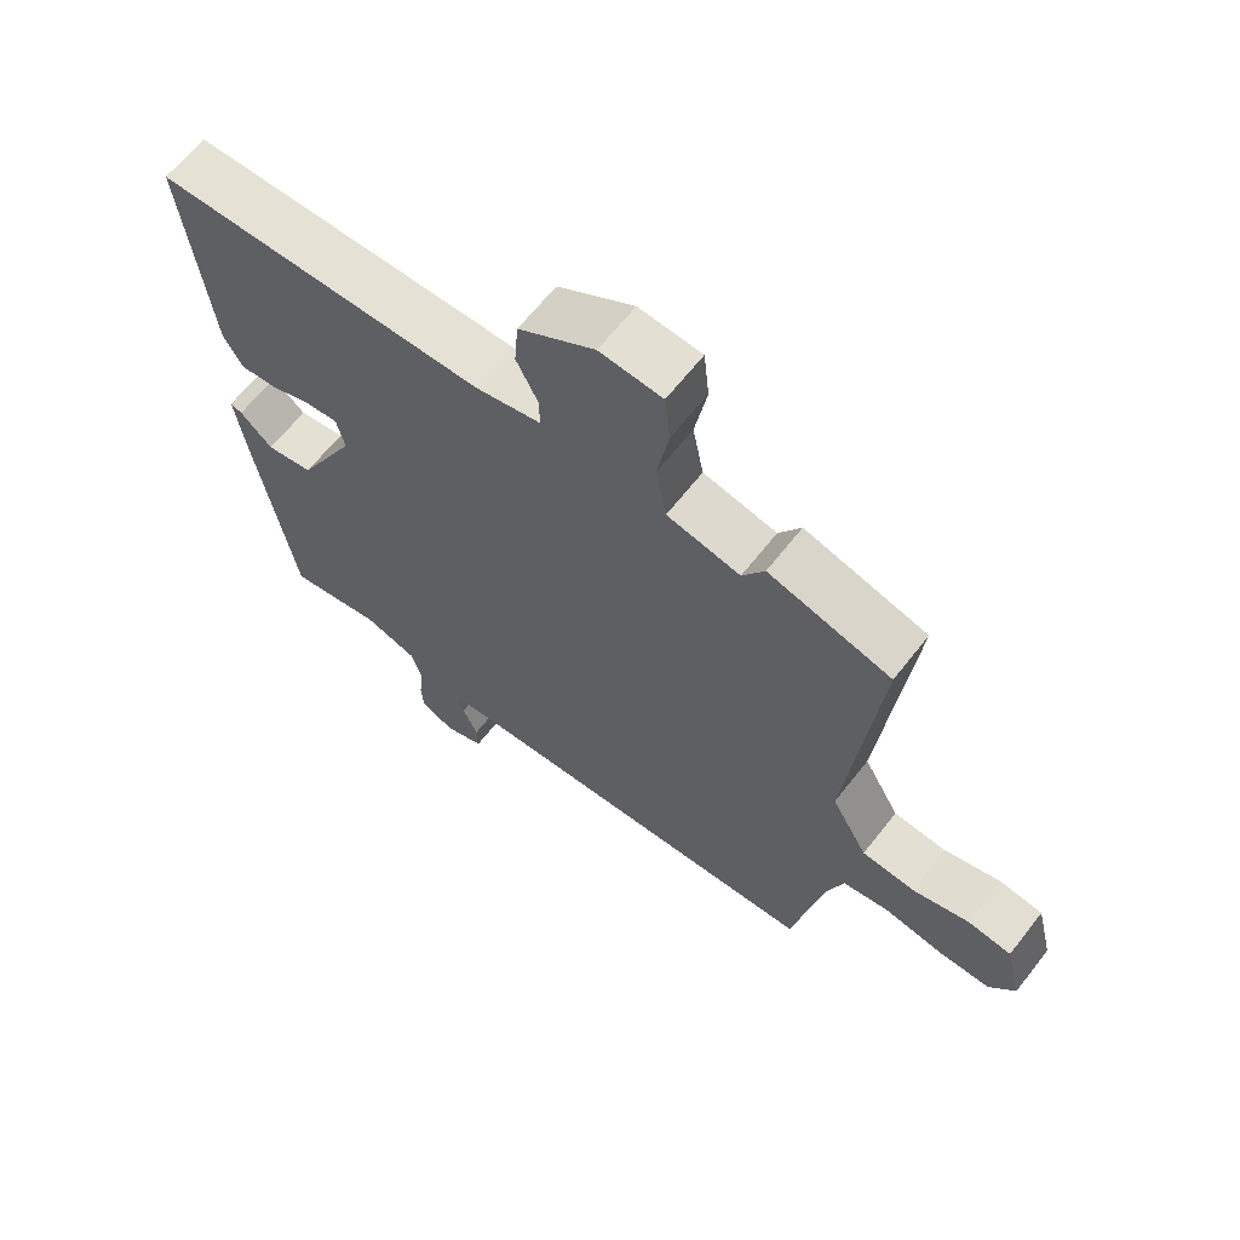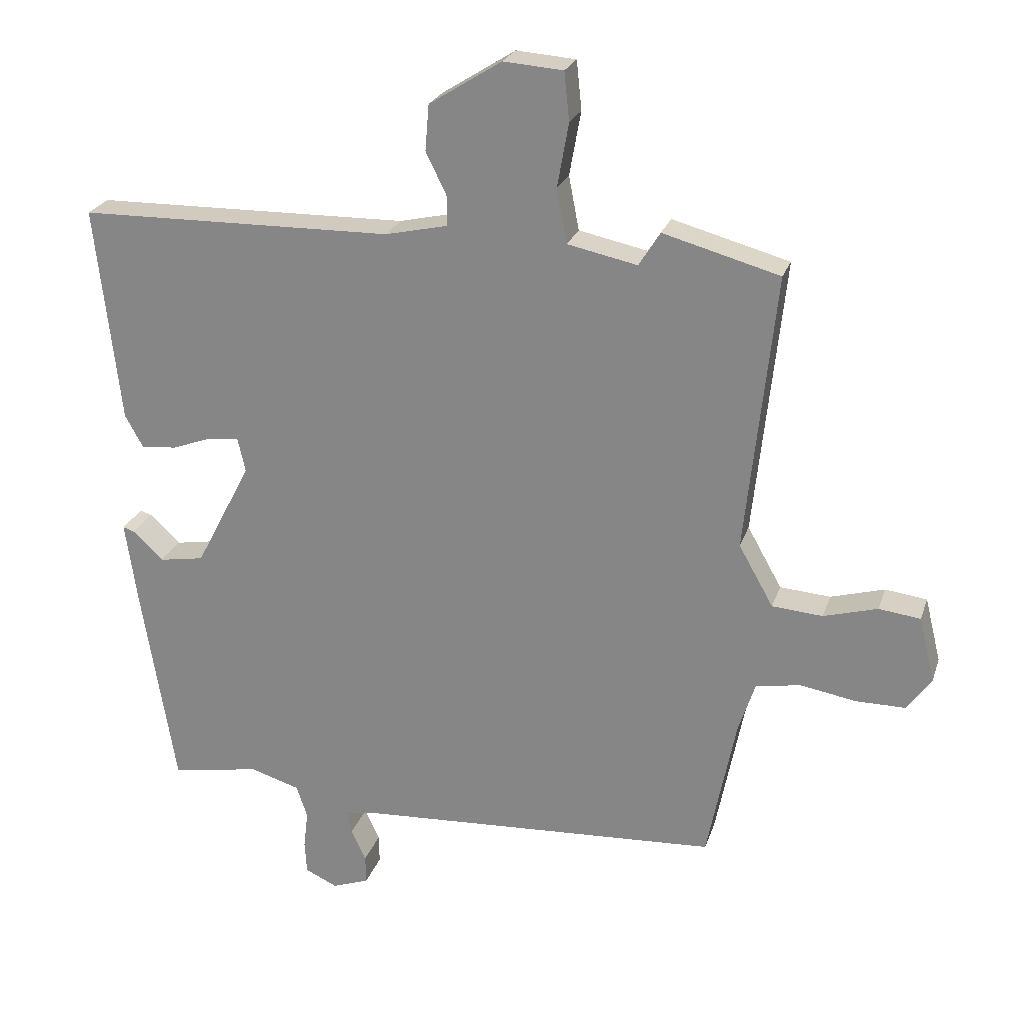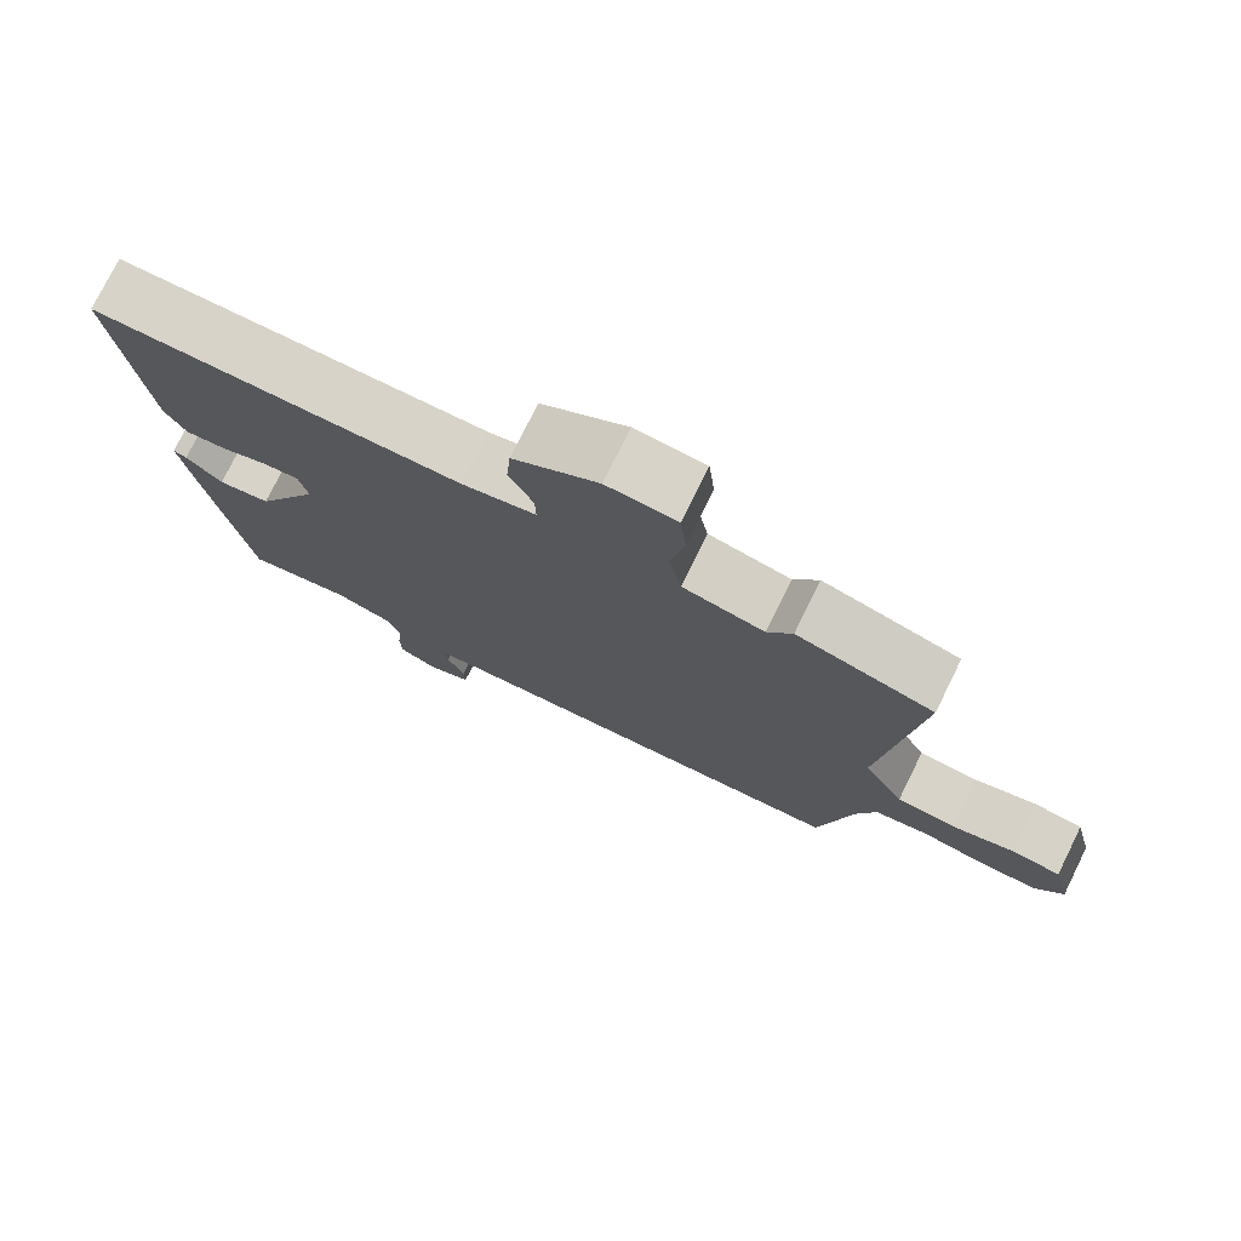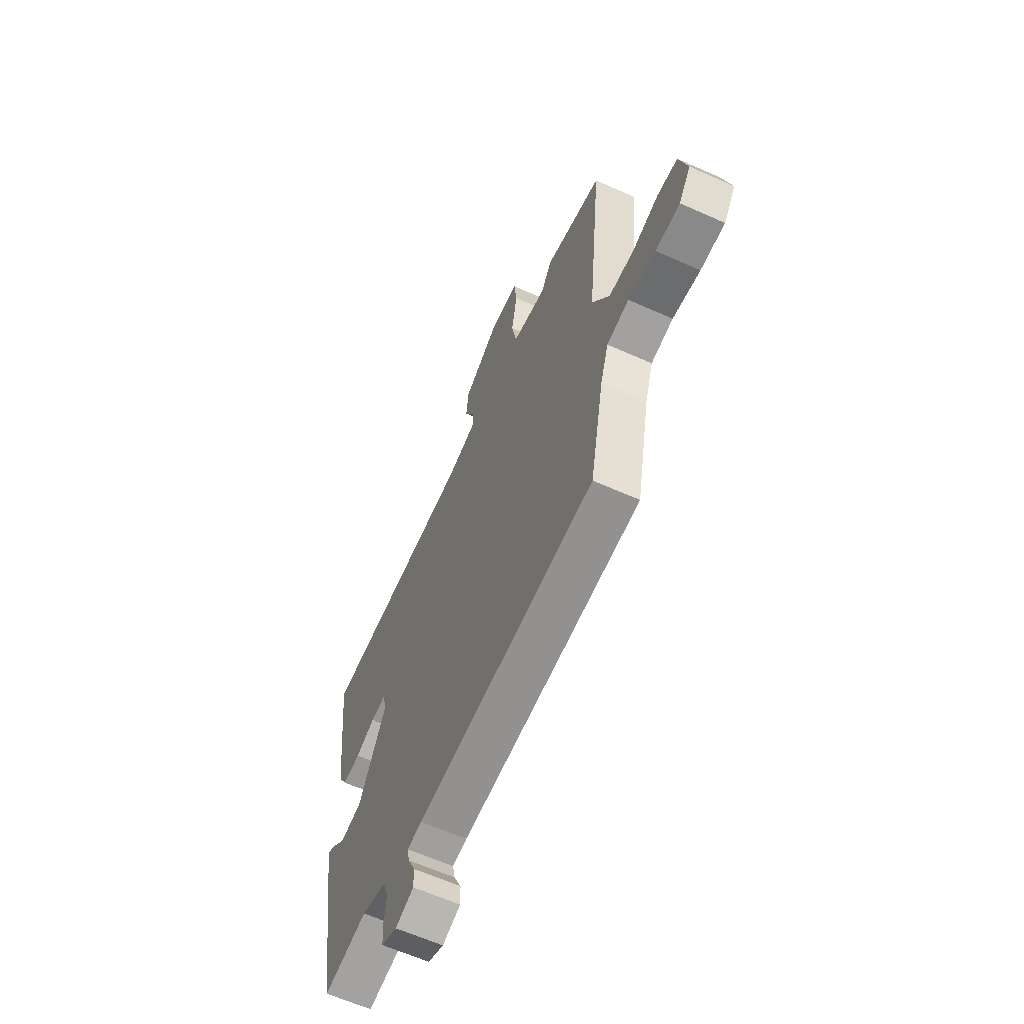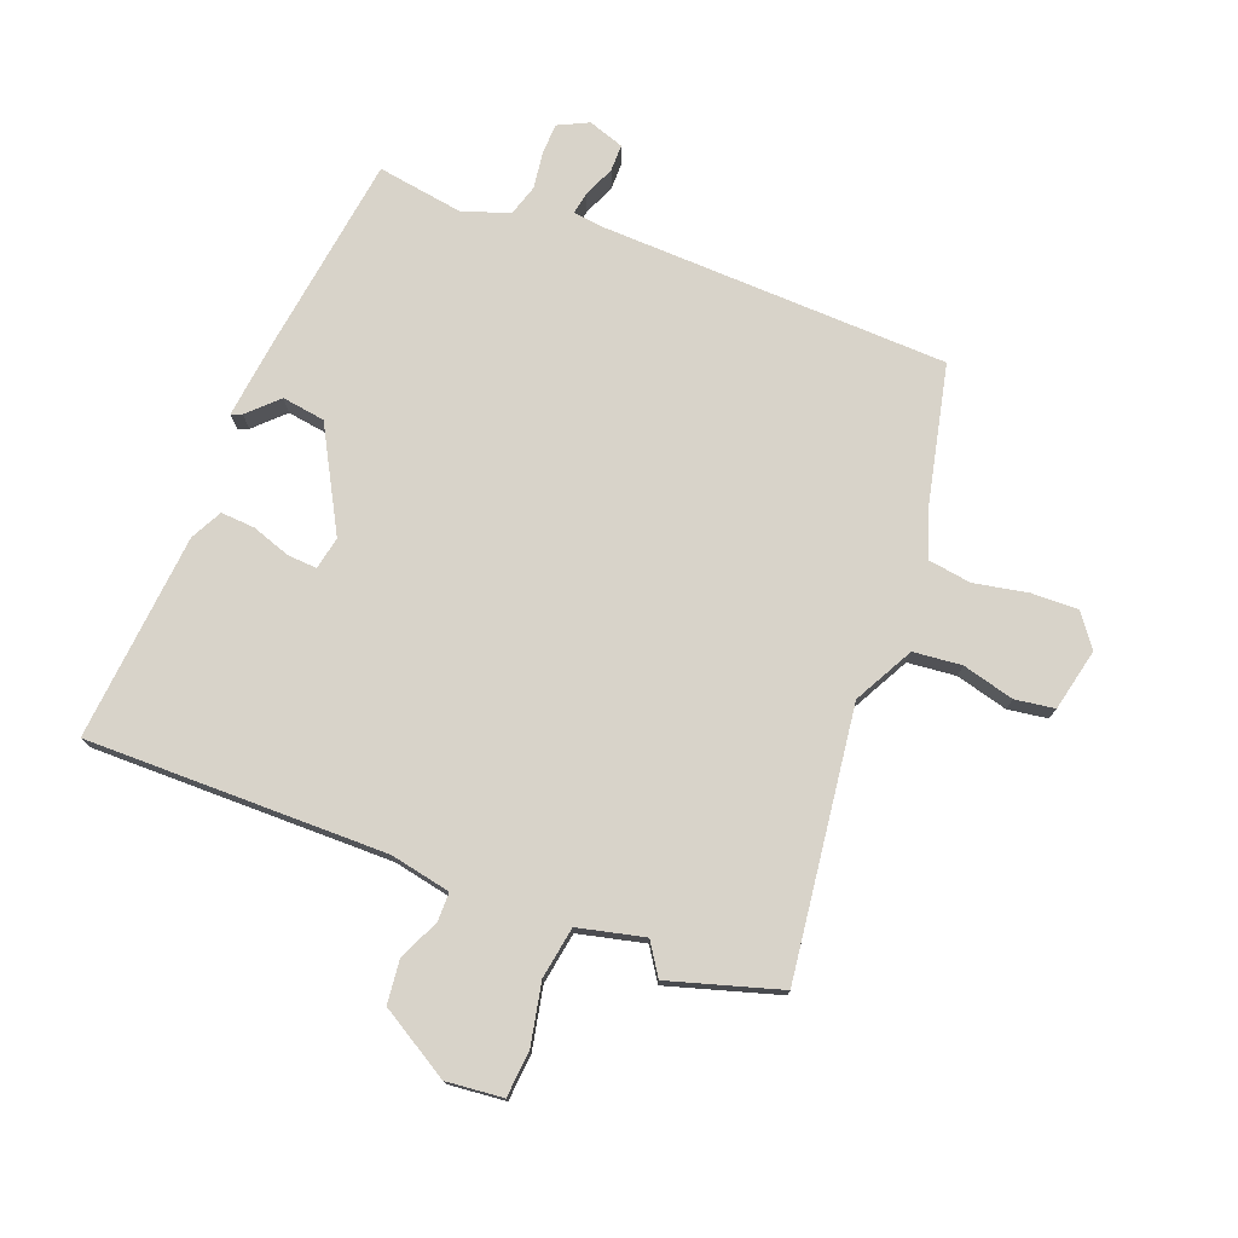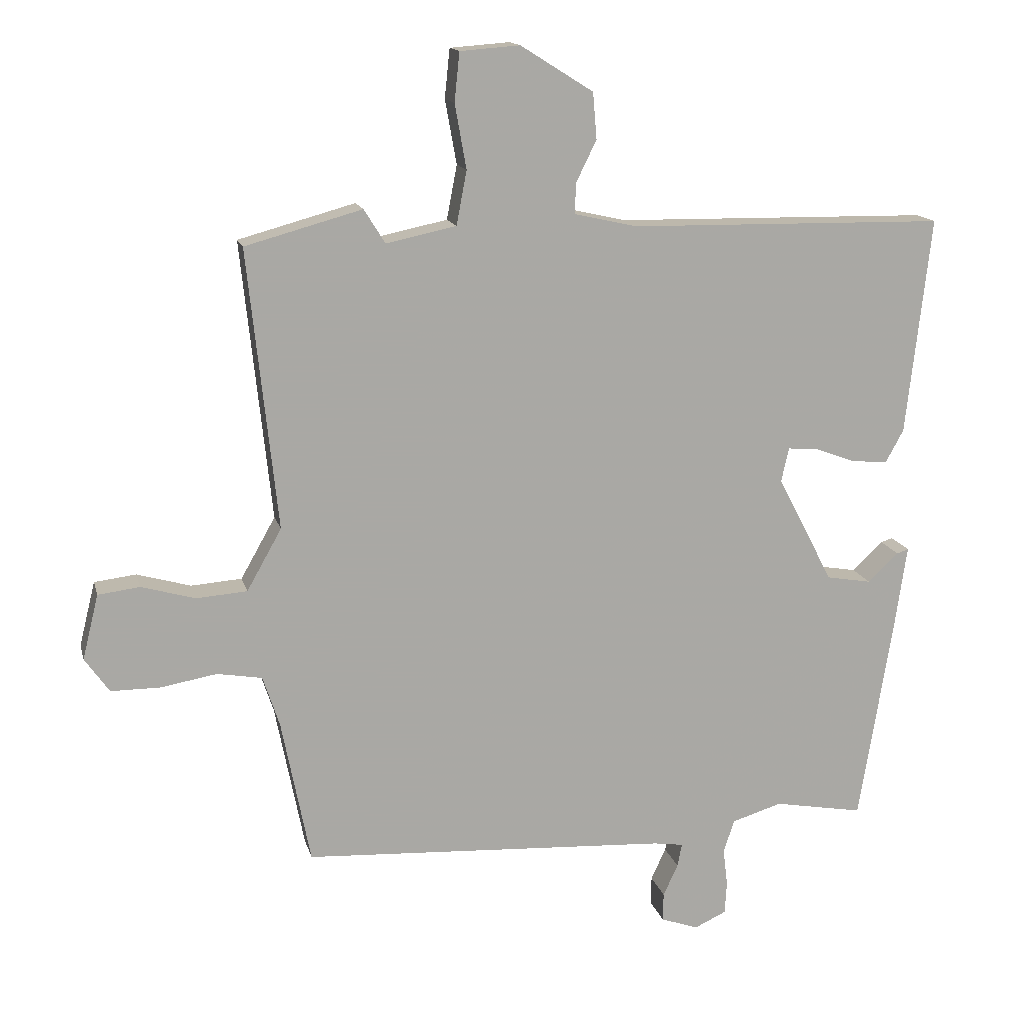
<metadata>
{"format":"obj","ext":"obj","renderer":"f3d","projection":"perspective","resolution":1024,"background":"white","views":[{"elev":64.5,"azim":38.0,"up":"+Z"},{"elev":24.1,"azim":16.2,"up":"+Z"},{"elev":76.2,"azim":26.3,"up":"+Z"},{"elev":-63.0,"azim":65.7,"up":"+Z"},{"elev":75.8,"azim":19.7,"up":"+Y"},{"elev":14.8,"azim":166.5,"up":"+Z"}]}
</metadata>
<code>
v 0.48 0.07 -0.497
v -0.091 0.07 -0.529
v -0.137 0.07 -0.536
v -0.13 0.07 -0.572
v -0.107 0.07 -0.622
v -0.106 0.07 -0.666
v -0.164 0.07 -0.687
v -0.214 0.07 -0.664
v -0.217 0.07 -0.613
v -0.21 0.07 -0.554
v -0.227 0.07 -0.503
v -0.305 0.07 -0.479
v -0.444 0.07 -0.504
v -0.496 0.07 -0.184
v -0.515 0.07 -0.053
v -0.497 0.07 -0.059
v -0.449 0.07 -0.104
v -0.379 0.07 -0.092
v -0.292 0.07 0.075
v -0.304 0.07 0.128
v -0.352 0.07 0.124
v -0.414 0.07 0.101
v -0.47 0.07 0.096
v -0.498 0.07 0.147
v -0.536 0.07 0.485
v -0.045 0.07 0.493
v 0.053 0.07 0.515
v 0.052 0.07 0.562
v 0.02 0.07 0.627
v 0.026 0.07 0.699
v 0.139 0.07 0.77
v 0.232 0.07 0.763
v 0.24 0.07 0.687
v 0.222 0.07 0.587
v 0.238 0.07 0.503
v 0.347 0.07 0.48
v 0.38 0.07 0.533
v 0.562 0.07 0.483
v 0.516 0.07 0.047
v 0.57 0.07 -0.049
v 0.649 0.07 -0.055
v 0.733 0.07 -0.031
v 0.798 0.07 -0.039
v 0.823 0.07 -0.14
v 0.785 0.07 -0.194
v 0.708 0.07 -0.194
v 0.621 0.07 -0.179
v 0.551 0.07 -0.191
v 0.525 0.07 -0.27
v 0.48 0 -0.497
v -0.091 0 -0.529
v -0.137 0 -0.536
v -0.13 0 -0.572
v -0.107 0 -0.622
v -0.106 0 -0.666
v -0.164 0 -0.687
v -0.214 0 -0.664
v -0.217 0 -0.613
v -0.21 0 -0.554
v -0.227 0 -0.503
v -0.305 0 -0.479
v -0.444 0 -0.504
v -0.496 0 -0.184
v -0.515 0 -0.053
v -0.497 0 -0.059
v -0.449 0 -0.104
v -0.379 0 -0.092
v -0.292 0 0.075
v -0.304 0 0.128
v -0.352 0 0.124
v -0.414 0 0.101
v -0.47 0 0.096
v -0.498 0 0.147
v -0.536 0 0.485
v -0.045 0 0.493
v 0.053 0 0.515
v 0.052 0 0.562
v 0.02 0 0.627
v 0.026 0 0.699
v 0.139 0 0.77
v 0.232 0 0.763
v 0.24 0 0.687
v 0.222 0 0.587
v 0.238 0 0.503
v 0.347 0 0.48
v 0.38 0 0.533
v 0.562 0 0.483
v 0.516 0 0.047
v 0.57 0 -0.049
v 0.649 0 -0.055
v 0.733 0 -0.031
v 0.798 0 -0.039
v 0.823 0 -0.14
v 0.785 0 -0.194
v 0.708 0 -0.194
v 0.621 0 -0.179
v 0.551 0 -0.191
v 0.525 0 -0.27
f 44 45 46 47
f 44 47 48
f 41 42 43 44
f 40 41 44 48
f 39 40 48 49
f 36 37 38 39
f 35 36 39 49
f 31 32 33 34
f 31 34 35
f 28 29 30 31
f 27 28 31 35
f 26 27 35 49
f 21 22 23 24
f 20 21 24 25
f 14 15 16 17
f 12 13 14 17
f 11 12 17 18
f 7 8 9 10
f 7 10 11
f 4 5 6 7
f 3 4 7 11
f 2 3 11 18
f 20 25 26 49
f 19 20 49 1
f 1 2 18 19
f 96 95 94 93
f 97 96 93
f 93 92 91 90
f 97 93 90 89
f 98 97 89 88
f 88 87 86 85
f 98 88 85 84
f 83 82 81 80
f 84 83 80
f 80 79 78 77
f 84 80 77 76
f 98 84 76 75
f 73 72 71 70
f 74 73 70 69
f 66 65 64 63
f 66 63 62 61
f 67 66 61 60
f 59 58 57 56
f 60 59 56
f 56 55 54 53
f 60 56 53 52
f 67 60 52 51
f 98 75 74 69
f 50 98 69 68
f 68 67 51 50
f 1 50 51 2
f 2 51 52 3
f 3 52 53 4
f 4 53 54 5
f 5 54 55 6
f 6 55 56 7
f 7 56 57 8
f 8 57 58 9
f 9 58 59 10
f 10 59 60 11
f 11 60 61 12
f 12 61 62 13
f 13 62 63 14
f 14 63 64 15
f 15 64 65 16
f 16 65 66 17
f 17 66 67 18
f 18 67 68 19
f 19 68 69 20
f 20 69 70 21
f 21 70 71 22
f 22 71 72 23
f 23 72 73 24
f 24 73 74 25
f 25 74 75 26
f 26 75 76 27
f 27 76 77 28
f 28 77 78 29
f 29 78 79 30
f 30 79 80 31
f 31 80 81 32
f 32 81 82 33
f 33 82 83 34
f 34 83 84 35
f 35 84 85 36
f 36 85 86 37
f 37 86 87 38
f 38 87 88 39
f 39 88 89 40
f 40 89 90 41
f 41 90 91 42
f 42 91 92 43
f 43 92 93 44
f 44 93 94 45
f 45 94 95 46
f 46 95 96 47
f 47 96 97 48
f 48 97 98 49
f 49 98 50 1

</code>
